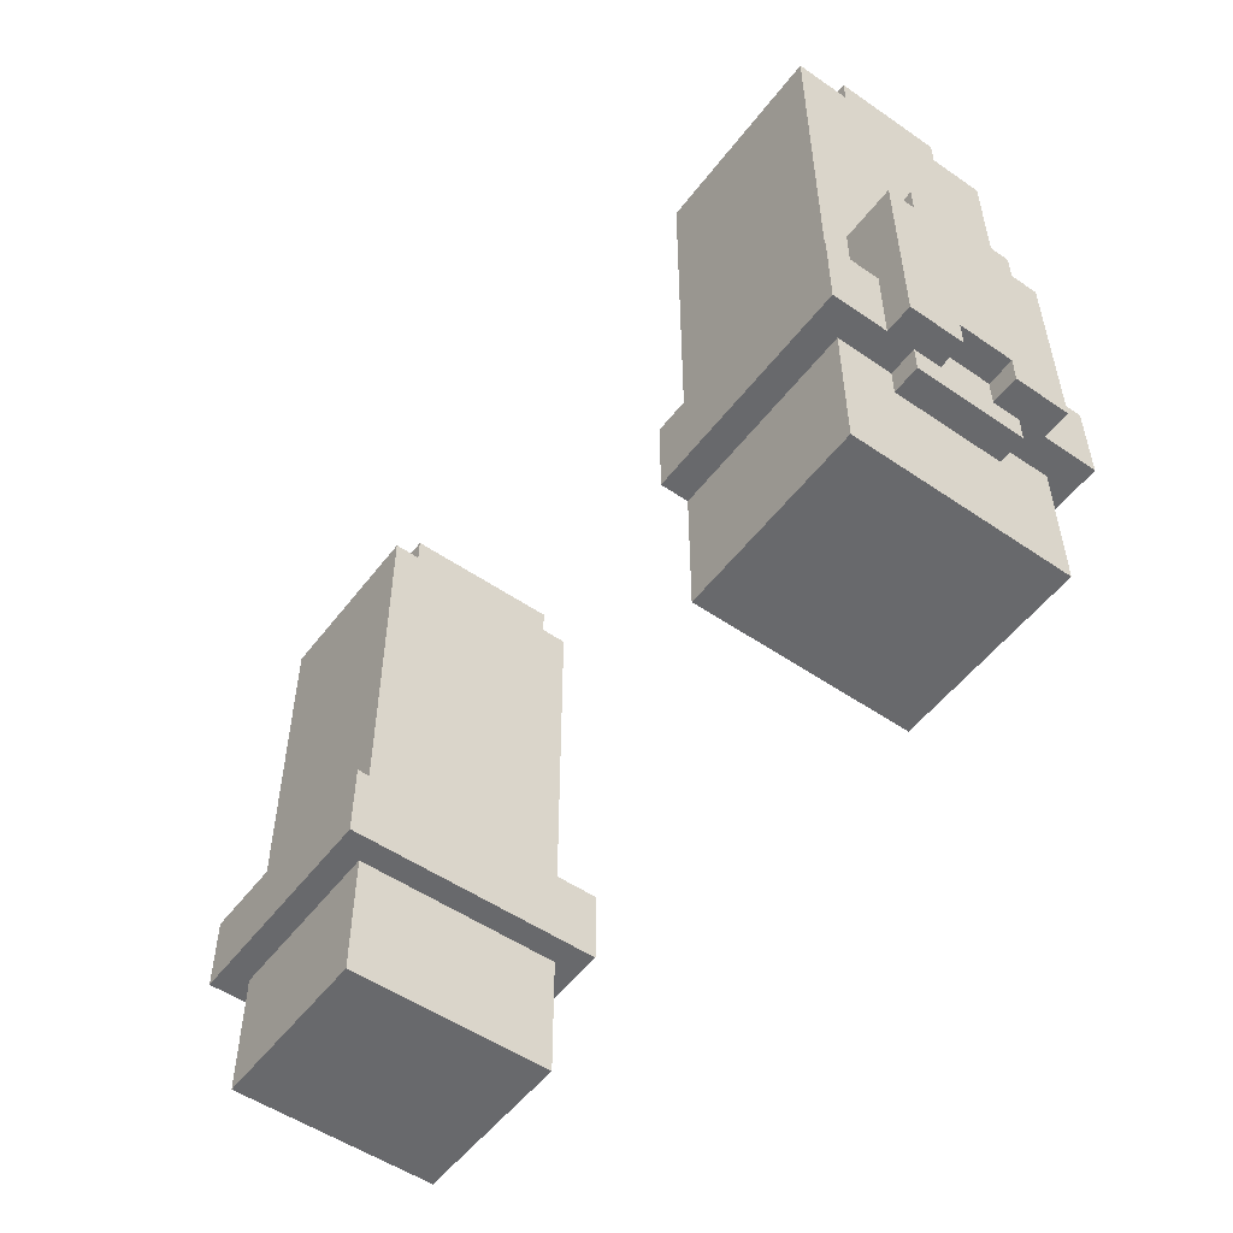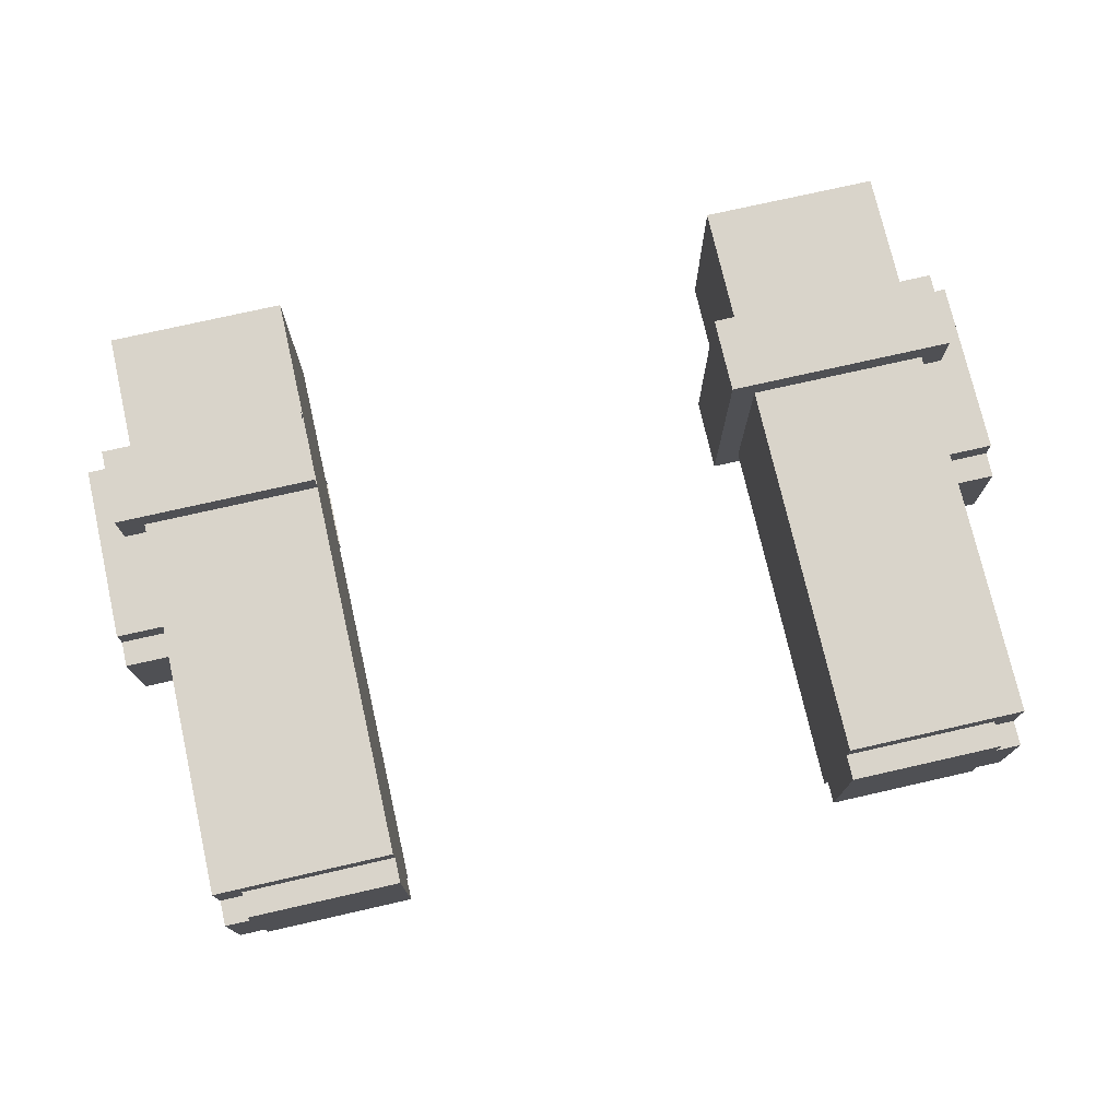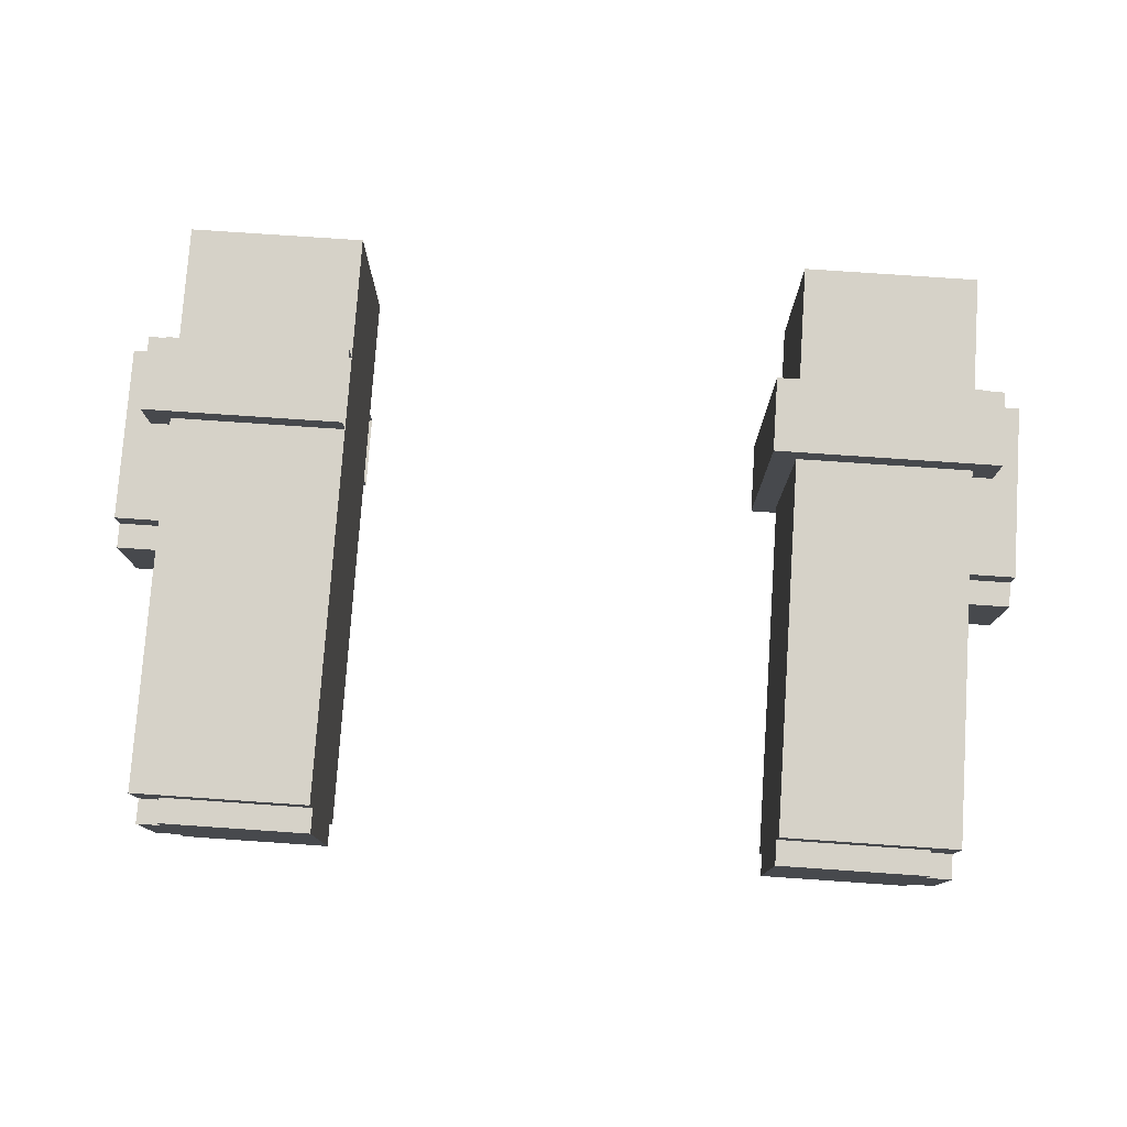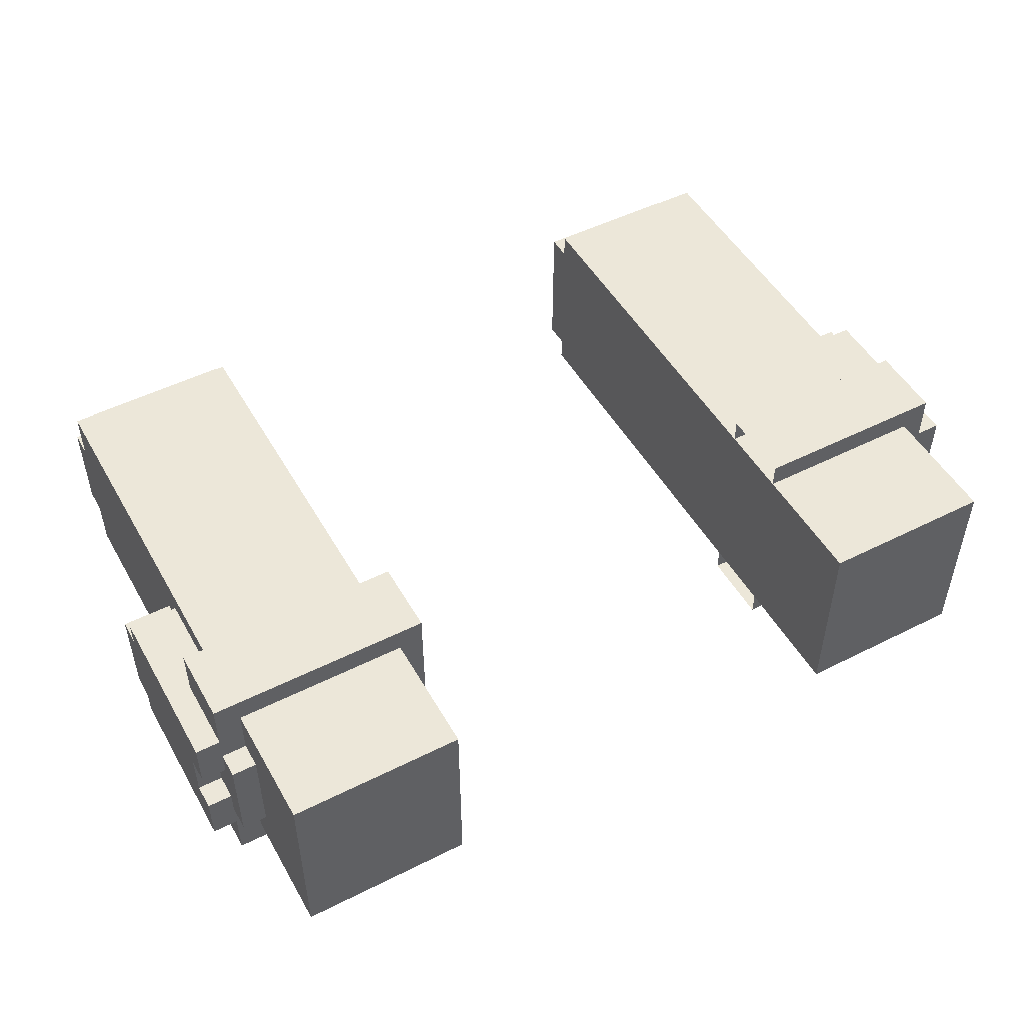
<metadata>
{"format":"obj","ext":"obj","renderer":"f3d","projection":"perspective","resolution":1024,"background":"white","views":[{"elev":-52.8,"azim":53.6,"up":"+Y"},{"elev":74.8,"azim":167.2,"up":"+Z"},{"elev":77.7,"azim":-176.1,"up":"+Z"},{"elev":50.0,"azim":-28.9,"up":"+Z"}]}
</metadata>
<code>
g avatar_radioactive_girl_arms
v -0.25 0.9062 -0.1562
v -0.25 0.9062 0.1562
v -0.25 1 0.1562
v -0.25 1 -0.1562
v -0.25 0.9062 0.1562
v -0.2812 0.9062 0.1562
v -0.2812 1 0.1562
v -0.25 1 0.1562
v -0.2812 1 -0.1562
v -0.2812 0.9062 -0.1562
v -0.25 0.9062 -0.1562
v -0.25 1 -0.1562
v -0.2812 0.9062 -0.1562
v -0.2812 0.9062 0.1562
v -0.25 0.9062 0.1562
v -0.25 0.9062 -0.1562
v -0.25 1 0.1562
v -0.2812 1 0.1562
v -0.2812 1 -0.1562
v -0.25 1 -0.1562
v -0.5625 0.9375 0.03125
v -0.5625 1.125 0.09375
v -0.5625 0.9062 0.09375
v -0.5625 0.9062 0.03125
v -0.5625 0.9375 -0.03125
v -0.5625 1.125 0.0625
v -0.5625 1.125 -0.0625
v -0.5625 0.9062 -0.09375
v -0.5625 0.9062 -0.03125
v -0.5625 1.125 -0.09375
v -0.5625 1.156 0.0625
v -0.5625 1.156 -0.0625
v -0.5312 0.9062 0.0625
v -0.5312 0.875 0.0625
v -0.5312 0.875 -0.0625
v -0.5312 0.9062 0.03125
v -0.5312 0.9062 -0.03125
v -0.5312 0.9062 -0.0625
v -0.5312 0.9375 0.03125
v -0.5312 0.9375 -0.03125
v -0.5312 1 0.1562
v -0.5312 0.9062 0.1562
v -0.5312 0.9062 0.09375
v -0.5312 1 0.09375
v -0.5312 1 -0.09375
v -0.5312 0.9062 -0.09375
v -0.5312 0.9062 -0.1562
v -0.5312 1 -0.1562
v -0.5 1.469 0.125
v -0.5 0.75 0.125
v -0.5 0.75 -0.125
v -0.5 1.469 -0.125
v -0.5 1.5 0.0625
v -0.5 1.469 0.0625
v -0.5 1.469 -0.0625
v -0.5 1.5 -0.0625
v -0.4688 1.5 0.09375
v -0.4688 1.469 0.09375
v -0.4688 1.469 0.0625
v -0.4688 1.5 0.0625
v -0.4688 1.5 -0.0625
v -0.4688 1.469 -0.0625
v -0.4688 1.469 -0.09375
v -0.4688 1.5 -0.09375
v -0.2812 0.75 -0.125
v -0.2812 0.75 0.125
v -0.2812 1.469 0.125
v -0.2812 1.469 -0.125
v -0.2813 1.469 -0.09375
v -0.2813 1.469 0.09375
v -0.2813 1.5 0.09375
v -0.2813 1.5 -0.09375
v -0.5 0.9062 0.1562
v -0.5312 0.9062 0.1562
v -0.5312 1 0.1562
v -0.5 1 0.1562
v -0.2812 0.9062 0.1562
v -0.5 0.9062 0.1562
v -0.5 1 0.1562
v -0.2812 1 0.1562
v -0.2812 0.75 0.125
v -0.5 0.75 0.125
v -0.5 1.469 0.125
v -0.2812 1.469 0.125
v -0.5 0.9062 0.09375
v -0.5625 0.9062 0.09375
v -0.5625 1.125 0.09375
v -0.5 1.125 0.09375
v -0.2813 1.469 0.09375
v -0.4688 1.469 0.09375
v -0.4688 1.5 0.09375
v -0.2813 1.5 0.09375
v -0.5 0.875 0.0625
v -0.5312 0.875 0.0625
v -0.5312 0.9062 0.0625
v -0.5 0.9062 0.0625
v -0.5 1.125 0.0625
v -0.5625 1.125 0.0625
v -0.5625 1.156 0.0625
v -0.5 1.156 0.0625
v -0.4688 1.469 0.0625
v -0.5 1.469 0.0625
v -0.5 1.5 0.0625
v -0.4688 1.5 0.0625
v -0.5312 0.9062 -0.03125
v -0.5625 0.9062 -0.03125
v -0.5625 0.9375 -0.03125
v -0.5312 0.9375 -0.03125
v -0.5625 0.9375 0.03125
v -0.5625 0.9062 0.03125
v -0.5312 0.9062 0.03125
v -0.5312 0.9375 0.03125
v -0.5312 0.9062 -0.0625
v -0.5312 0.875 -0.0625
v -0.5 0.875 -0.0625
v -0.5 0.9062 -0.0625
v -0.5625 1.156 -0.0625
v -0.5625 1.125 -0.0625
v -0.5 1.125 -0.0625
v -0.5 1.156 -0.0625
v -0.5 1.5 -0.0625
v -0.5 1.469 -0.0625
v -0.4688 1.469 -0.0625
v -0.4688 1.5 -0.0625
v -0.5625 1.125 -0.09375
v -0.5625 0.9062 -0.09375
v -0.5 0.9062 -0.09375
v -0.5 1.125 -0.09375
v -0.4688 1.5 -0.09375
v -0.4688 1.469 -0.09375
v -0.2813 1.469 -0.09375
v -0.2813 1.5 -0.09375
v -0.5 1.469 -0.125
v -0.5 0.75 -0.125
v -0.2812 0.75 -0.125
v -0.2812 1.469 -0.125
v -0.5312 1 -0.1562
v -0.5312 0.9062 -0.1562
v -0.5 0.9062 -0.1562
v -0.5 1 -0.1562
v -0.5 1 -0.1562
v -0.5 0.9062 -0.1562
v -0.2812 0.9062 -0.1562
v -0.2812 1 -0.1562
v -0.5 0.75 -0.125
v -0.5 0.75 0.125
v -0.2812 0.75 0.125
v -0.2812 0.75 -0.125
v -0.5312 0.875 -0.0625
v -0.5312 0.875 0.0625
v -0.5 0.875 0.0625
v -0.5 0.875 -0.0625
v -0.5 0.9062 0.125
v -0.5 0.9062 0.1562
v -0.2812 0.9062 0.1562
v -0.2812 0.9062 0.125
v -0.5312 0.9062 0.09375
v -0.5312 0.9062 0.1562
v -0.5 0.9062 0.1562
v -0.5 0.9062 0.09375
v -0.5312 0.9062 0.0625
v -0.5625 0.9062 0.09375
v -0.5 0.9062 0.09375
v -0.5 0.9062 0.0625
v -0.5625 0.9062 0.03125
v -0.5312 0.9062 0.03125
v -0.5312 0.9062 -0.0625
v -0.5625 0.9062 -0.09375
v -0.5625 0.9062 -0.03125
v -0.5312 0.9062 -0.03125
v -0.5 0.9062 -0.0625
v -0.5 0.9062 -0.09375
v -0.5312 0.9062 -0.1562
v -0.5312 0.9062 -0.09375
v -0.5 0.9062 -0.09375
v -0.5 0.9062 -0.1562
v -0.5 0.9062 -0.1562
v -0.5 0.9062 -0.125
v -0.2812 0.9062 -0.125
v -0.2812 0.9062 -0.1562
v -0.5625 0.9375 -0.03125
v -0.5625 0.9375 0.03125
v -0.5312 0.9375 0.03125
v -0.5312 0.9375 -0.03125
v -0.2812 1 0.1562
v -0.5 1 0.1562
v -0.5 1 0.125
v -0.2812 1 0.125
v -0.5 1 0.1562
v -0.5312 1 0.1562
v -0.5312 1 0.09375
v -0.5 1 0.09375
v -0.5 1 -0.09375
v -0.5312 1 -0.09375
v -0.5312 1 -0.1562
v -0.5 1 -0.1562
v -0.2812 1 -0.125
v -0.5 1 -0.125
v -0.5 1 -0.1562
v -0.2812 1 -0.1562
v -0.5 1.125 0.09375
v -0.5625 1.125 0.09375
v -0.5625 1.125 0.0625
v -0.5 1.125 0.0625
v -0.5 1.125 -0.0625
v -0.5625 1.125 -0.0625
v -0.5625 1.125 -0.09375
v -0.5 1.125 -0.09375
v -0.5 1.156 0.0625
v -0.5625 1.156 0.0625
v -0.5625 1.156 -0.0625
v -0.5 1.156 -0.0625
v -0.2812 1.469 0.125
v -0.5 1.469 0.125
v -0.5 1.469 -0.125
v -0.2812 1.469 -0.125
v -0.2813 1.5 0.09375
v -0.4688 1.5 0.09375
v -0.4688 1.5 0.0625
v -0.4688 1.5 -0.0625
v -0.4688 1.5 -0.09375
v -0.2813 1.5 -0.09375
v -0.4688 1.5 0.0625
v -0.5 1.5 -0.0625
v -0.5 1.5 0.0625
v 0.5625 0.9375 0.03125
v 0.5625 0.9062 0.03125
v 0.5625 0.9062 0.09375
v 0.5625 1.125 0.09375
v 0.5625 0.9375 -0.03125
v 0.5625 1.125 0.0625
v 0.5625 1.125 -0.0625
v 0.5625 0.9062 -0.09375
v 0.5625 0.9062 -0.03125
v 0.5625 1.125 -0.09375
v 0.5625 1.156 0.0625
v 0.5625 1.156 -0.0625
v 0.5312 0.9062 0.0625
v 0.5312 0.9062 0.03125
v 0.5312 0.875 -0.0625
v 0.5312 0.875 0.0625
v 0.5312 0.9062 -0.03125
v 0.5312 0.9062 -0.0625
v 0.5312 0.9375 0.03125
v 0.5312 0.9375 -0.03125
v 0.5312 1 0.1562
v 0.5312 1 0.09375
v 0.5312 0.9062 0.09375
v 0.5312 0.9062 0.1562
v 0.5312 1 -0.09375
v 0.5312 1 -0.1562
v 0.5312 0.9062 -0.1562
v 0.5312 0.9062 -0.09375
v 0.5 1.469 0.125
v 0.5 1.469 -0.125
v 0.5 0.75 -0.125
v 0.5 0.75 0.125
v 0.5 1.5 0.0625
v 0.5 1.5 -0.0625
v 0.5 1.469 -0.0625
v 0.5 1.469 0.0625
v 0.4688 1.5 0.09375
v 0.4688 1.5 0.0625
v 0.4688 1.469 0.0625
v 0.4688 1.469 0.09375
v 0.4688 1.5 -0.0625
v 0.4688 1.5 -0.09375
v 0.4688 1.469 -0.09375
v 0.4688 1.469 -0.0625
v 0.2812 1.469 0.125
v 0.2812 0.75 0.125
v 0.2812 0.75 -0.125
v 0.2812 1.469 -0.125
v 0.2813 1.5 0.09375
v 0.2813 1.469 0.09375
v 0.2813 1.469 -0.09375
v 0.2813 1.5 -0.09375
v 0.5 0.9062 0.1562
v 0.5 1 0.1562
v 0.5312 1 0.1562
v 0.5312 0.9062 0.1562
v 0.2812 0.9062 0.1562
v 0.2812 1 0.1562
v 0.5 1 0.1562
v 0.5 0.9062 0.1562
v 0.2812 0.75 0.125
v 0.2812 1.469 0.125
v 0.5 1.469 0.125
v 0.5 0.75 0.125
v 0.5 0.9062 0.09375
v 0.5 1.125 0.09375
v 0.5625 1.125 0.09375
v 0.5625 0.9062 0.09375
v 0.2813 1.469 0.09375
v 0.2813 1.5 0.09375
v 0.4688 1.5 0.09375
v 0.4688 1.469 0.09375
v 0.5 0.875 0.0625
v 0.5 0.9062 0.0625
v 0.5312 0.9062 0.0625
v 0.5312 0.875 0.0625
v 0.5 1.125 0.0625
v 0.5 1.156 0.0625
v 0.5625 1.156 0.0625
v 0.5625 1.125 0.0625
v 0.4688 1.469 0.0625
v 0.4688 1.5 0.0625
v 0.5 1.5 0.0625
v 0.5 1.469 0.0625
v 0.5312 0.9062 -0.03125
v 0.5312 0.9375 -0.03125
v 0.5625 0.9375 -0.03125
v 0.5625 0.9062 -0.03125
v 0.5312 0.9062 0.03125
v 0.5625 0.9062 0.03125
v 0.5625 0.9375 0.03125
v 0.5312 0.9375 0.03125
v 0.5 0.875 -0.0625
v 0.5312 0.875 -0.0625
v 0.5312 0.9062 -0.0625
v 0.5 0.9062 -0.0625
v 0.5 1.125 -0.0625
v 0.5625 1.125 -0.0625
v 0.5625 1.156 -0.0625
v 0.5 1.156 -0.0625
v 0.4688 1.469 -0.0625
v 0.5 1.469 -0.0625
v 0.5 1.5 -0.0625
v 0.4688 1.5 -0.0625
v 0.5 0.9062 -0.09375
v 0.5625 0.9062 -0.09375
v 0.5625 1.125 -0.09375
v 0.5 1.125 -0.09375
v 0.2813 1.469 -0.09375
v 0.4688 1.469 -0.09375
v 0.4688 1.5 -0.09375
v 0.2813 1.5 -0.09375
v 0.2812 0.75 -0.125
v 0.5 0.75 -0.125
v 0.5 1.469 -0.125
v 0.2812 1.469 -0.125
v 0.5 0.9062 -0.1562
v 0.5312 0.9062 -0.1562
v 0.5312 1 -0.1562
v 0.5 1 -0.1562
v 0.2812 0.9062 -0.1562
v 0.5 0.9062 -0.1562
v 0.5 1 -0.1562
v 0.2812 1 -0.1562
v 0.5 0.75 -0.125
v 0.2812 0.75 -0.125
v 0.2812 0.75 0.125
v 0.5 0.75 0.125
v 0.5312 0.875 -0.0625
v 0.5 0.875 -0.0625
v 0.5 0.875 0.0625
v 0.5312 0.875 0.0625
v 0.5 0.9062 0.125
v 0.2812 0.9062 0.125
v 0.2812 0.9062 0.1562
v 0.5 0.9062 0.1562
v 0.5312 0.9062 0.09375
v 0.5 0.9062 0.09375
v 0.5 0.9062 0.1562
v 0.5312 0.9062 0.1562
v 0.5312 0.9062 0.0625
v 0.5 0.9062 0.0625
v 0.5 0.9062 0.09375
v 0.5625 0.9062 0.09375
v 0.5625 0.9062 0.03125
v 0.5312 0.9062 0.03125
v 0.5312 0.9062 -0.0625
v 0.5312 0.9062 -0.03125
v 0.5625 0.9062 -0.03125
v 0.5625 0.9062 -0.09375
v 0.5 0.9062 -0.0625
v 0.5 0.9062 -0.09375
v 0.5312 0.9062 -0.1562
v 0.5 0.9062 -0.1562
v 0.5 0.9062 -0.09375
v 0.5312 0.9062 -0.09375
v 0.5 0.9062 -0.1562
v 0.2812 0.9062 -0.1562
v 0.2812 0.9062 -0.125
v 0.5 0.9062 -0.125
v 0.5625 0.9375 -0.03125
v 0.5312 0.9375 -0.03125
v 0.5312 0.9375 0.03125
v 0.5625 0.9375 0.03125
v 0.5 1 0.125
v 0.5 1 0.1562
v 0.2812 1 0.1562
v 0.2812 1 0.125
v 0.5312 1 0.09375
v 0.5312 1 0.1562
v 0.5 1 0.1562
v 0.5 1 0.09375
v 0.5312 1 -0.1562
v 0.5312 1 -0.09375
v 0.5 1 -0.09375
v 0.5 1 -0.1562
v 0.5 1 -0.1562
v 0.5 1 -0.125
v 0.2812 1 -0.125
v 0.2812 1 -0.1562
v 0.5625 1.125 0.0625
v 0.5625 1.125 0.09375
v 0.5 1.125 0.09375
v 0.5 1.125 0.0625
v 0.5625 1.125 -0.09375
v 0.5625 1.125 -0.0625
v 0.5 1.125 -0.0625
v 0.5 1.125 -0.09375
v 0.5625 1.156 -0.0625
v 0.5625 1.156 0.0625
v 0.5 1.156 0.0625
v 0.5 1.156 -0.0625
v 0.5 1.469 -0.125
v 0.5 1.469 0.125
v 0.2812 1.469 0.125
v 0.2812 1.469 -0.125
v 0.4688 1.5 0.0625
v 0.4688 1.5 0.09375
v 0.2813 1.5 0.09375
v 0.4688 1.5 -0.0625
v 0.4688 1.5 -0.09375
v 0.2813 1.5 -0.09375
v 0.5 1.5 -0.0625
v 0.4688 1.5 0.0625
v 0.5 1.5 0.0625
g avatar_radioactive_girl_arms_0
f 3 2 1
f 4 3 1
f 7 6 5
f 8 7 5
f 11 10 9
f 12 11 9
f 15 14 13
f 16 15 13
f 19 18 17
f 20 19 17
f 23 22 21
f 24 23 21
f 25 21 22
f 26 25 22
f 25 26 27
f 28 25 27
f 28 29 25
f 30 28 27
f 27 26 31
f 32 27 31
f 35 34 33
f 36 35 33
f 35 36 37
f 38 35 37
f 37 36 39
f 40 37 39
f 43 42 41
f 44 43 41
f 47 46 45
f 48 47 45
f 51 50 49
f 52 51 49
f 55 54 53
f 56 55 53
f 59 58 57
f 60 59 57
f 63 62 61
f 64 63 61
f 67 66 65
f 68 67 65
f 71 70 69
f 72 71 69
f 75 74 73
f 76 75 73
f 79 78 77
f 80 79 77
f 83 82 81
f 84 83 81
f 87 86 85
f 88 87 85
f 91 90 89
f 92 91 89
f 95 94 93
f 96 95 93
f 99 98 97
f 100 99 97
f 103 102 101
f 104 103 101
f 107 106 105
f 108 107 105
f 111 110 109
f 112 111 109
f 115 114 113
f 116 115 113
f 119 118 117
f 120 119 117
f 123 122 121
f 124 123 121
f 127 126 125
f 128 127 125
f 131 130 129
f 132 131 129
f 135 134 133
f 136 135 133
f 139 138 137
f 140 139 137
f 143 142 141
f 144 143 141
f 147 146 145
f 148 147 145
f 151 150 149
f 152 151 149
f 155 154 153
f 156 155 153
f 159 158 157
f 160 159 157
f 163 162 161
f 164 163 161
f 161 162 165
f 166 161 165
f 169 168 167
f 170 169 167
f 171 167 168
f 172 171 168
f 175 174 173
f 176 175 173
f 179 178 177
f 180 179 177
f 183 182 181
f 184 183 181
f 187 186 185
f 188 187 185
f 191 190 189
f 192 191 189
f 195 194 193
f 196 195 193
f 199 198 197
f 200 199 197
f 203 202 201
f 204 203 201
f 207 206 205
f 208 207 205
f 211 210 209
f 212 211 209
f 215 214 213
f 216 215 213
f 219 218 217
f 220 219 217
f 221 220 217
f 222 221 217
f 220 224 223
f 224 225 223
f 228 227 226
f 229 228 226
f 226 230 229
f 230 231 229
f 231 230 232
f 230 233 232
f 234 233 230
f 233 235 232
f 231 232 236
f 232 237 236
f 240 239 238
f 241 240 238
f 239 240 242
f 240 243 242
f 239 242 244
f 242 245 244
f 248 247 246
f 249 248 246
f 252 251 250
f 253 252 250
f 256 255 254
f 257 256 254
f 260 259 258
f 261 260 258
f 264 263 262
f 265 264 262
f 268 267 266
f 269 268 266
f 272 271 270
f 273 272 270
f 276 275 274
f 277 276 274
f 280 279 278
f 281 280 278
f 284 283 282
f 285 284 282
f 288 287 286
f 289 288 286
f 292 291 290
f 293 292 290
f 296 295 294
f 297 296 294
f 300 299 298
f 301 300 298
f 304 303 302
f 305 304 302
f 308 307 306
f 309 308 306
f 312 311 310
f 313 312 310
f 316 315 314
f 317 316 314
f 320 319 318
f 321 320 318
f 324 323 322
f 325 324 322
f 328 327 326
f 329 328 326
f 332 331 330
f 333 332 330
f 336 335 334
f 337 336 334
f 340 339 338
f 341 340 338
f 344 343 342
f 345 344 342
f 348 347 346
f 349 348 346
f 352 351 350
f 353 352 350
f 356 355 354
f 357 356 354
f 360 359 358
f 361 360 358
f 364 363 362
f 365 364 362
f 368 367 366
f 369 368 366
f 369 366 370
f 366 371 370
f 374 373 372
f 375 374 372
f 372 376 375
f 376 377 375
f 380 379 378
f 381 380 378
f 384 383 382
f 385 384 382
f 388 387 386
f 389 388 386
f 392 391 390
f 393 392 390
f 396 395 394
f 397 396 394
f 400 399 398
f 401 400 398
f 404 403 402
f 405 404 402
f 408 407 406
f 409 408 406
f 412 411 410
f 413 412 410
f 416 415 414
f 417 416 414
f 420 419 418
f 421 420 418
f 424 423 422
f 425 424 422
f 424 425 426
f 427 424 426
f 425 429 428
f 429 430 428

</code>
